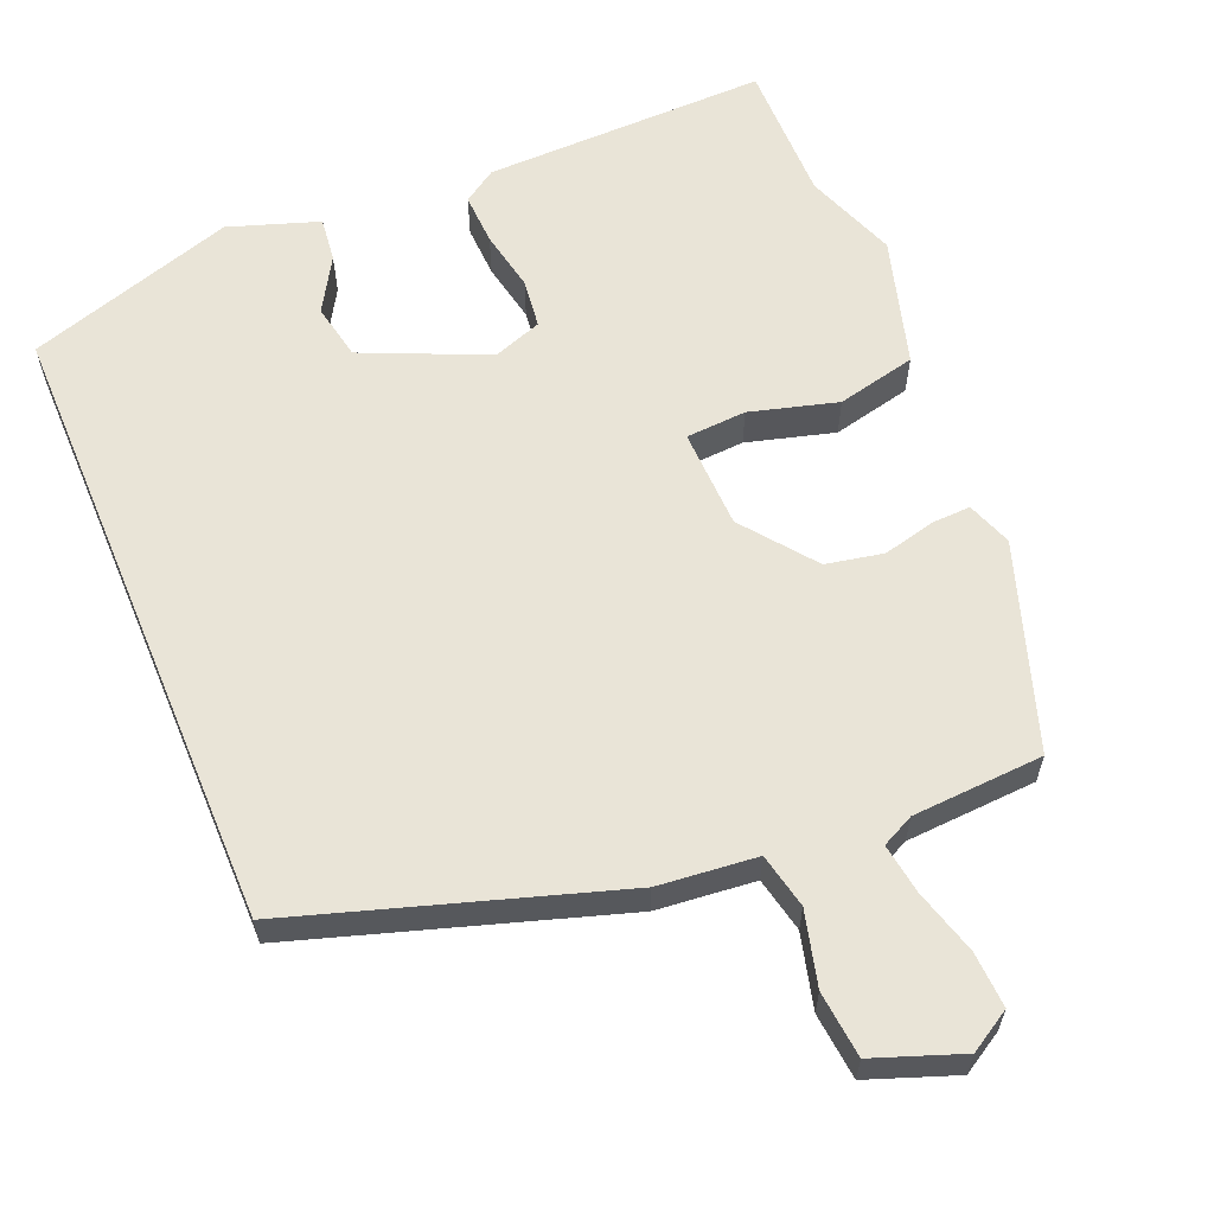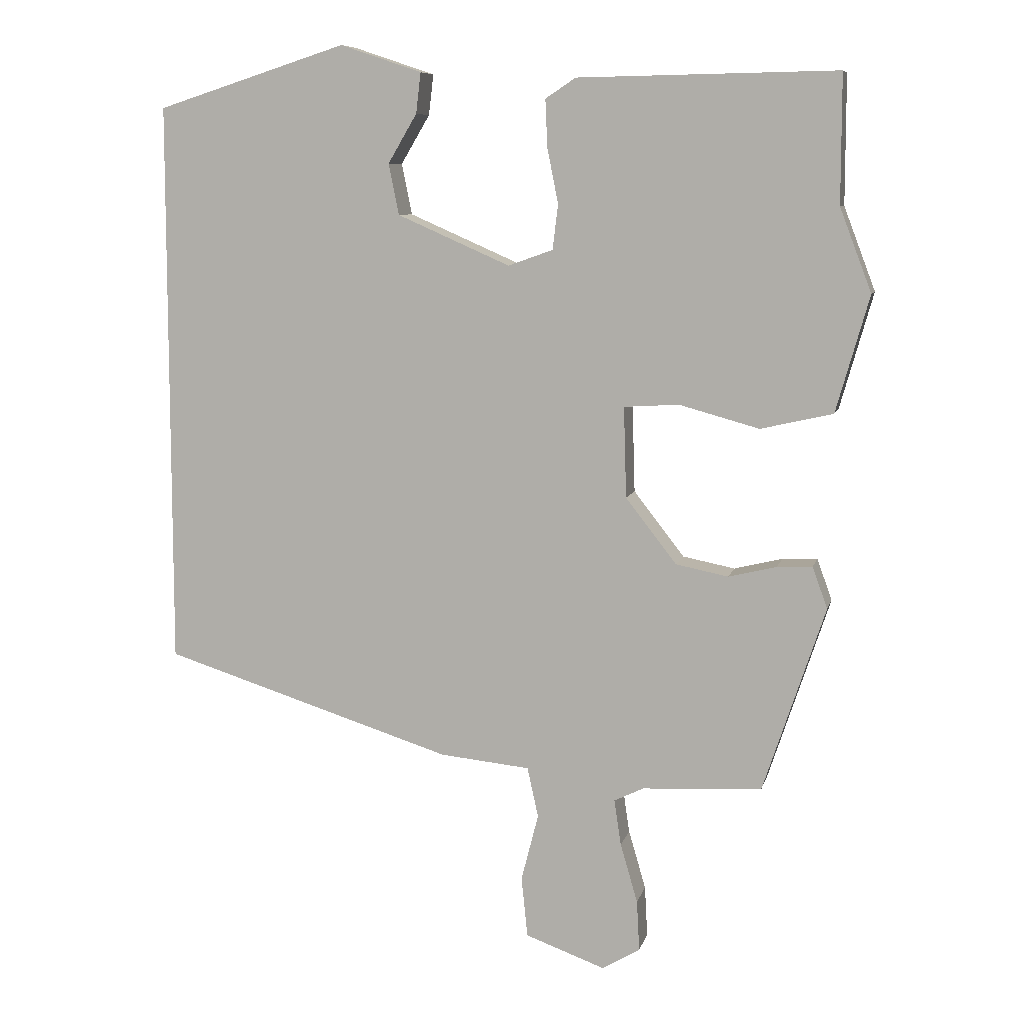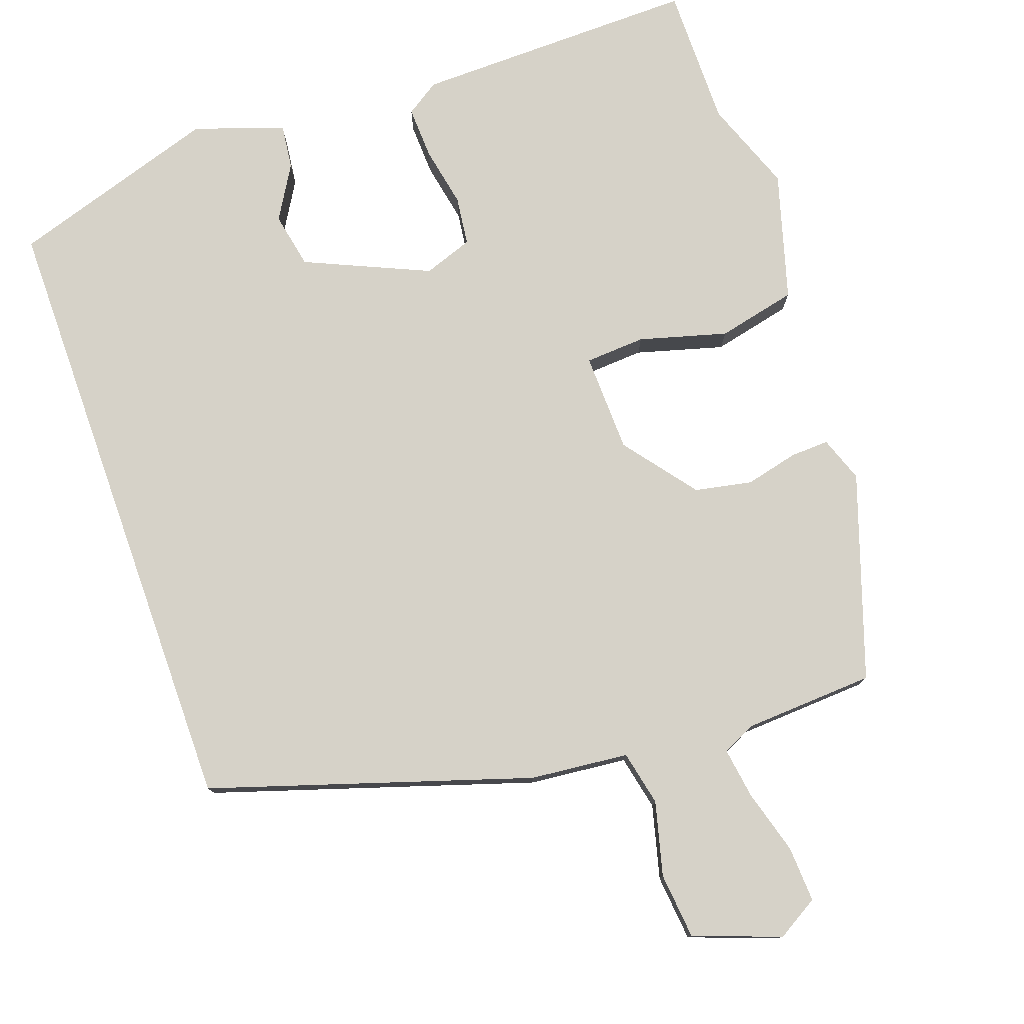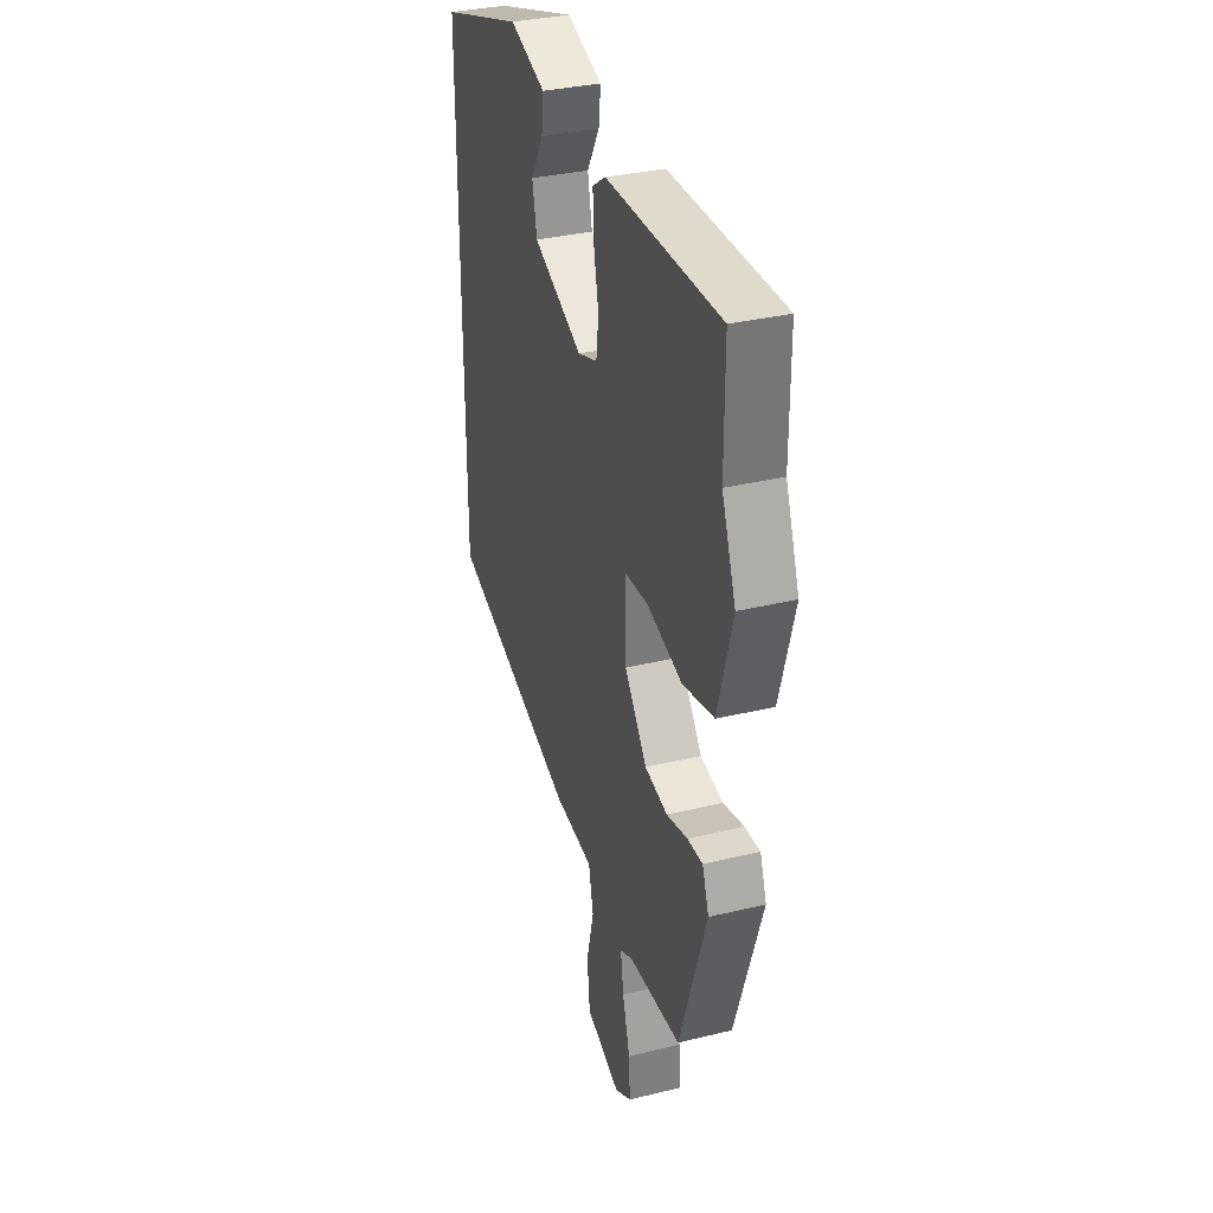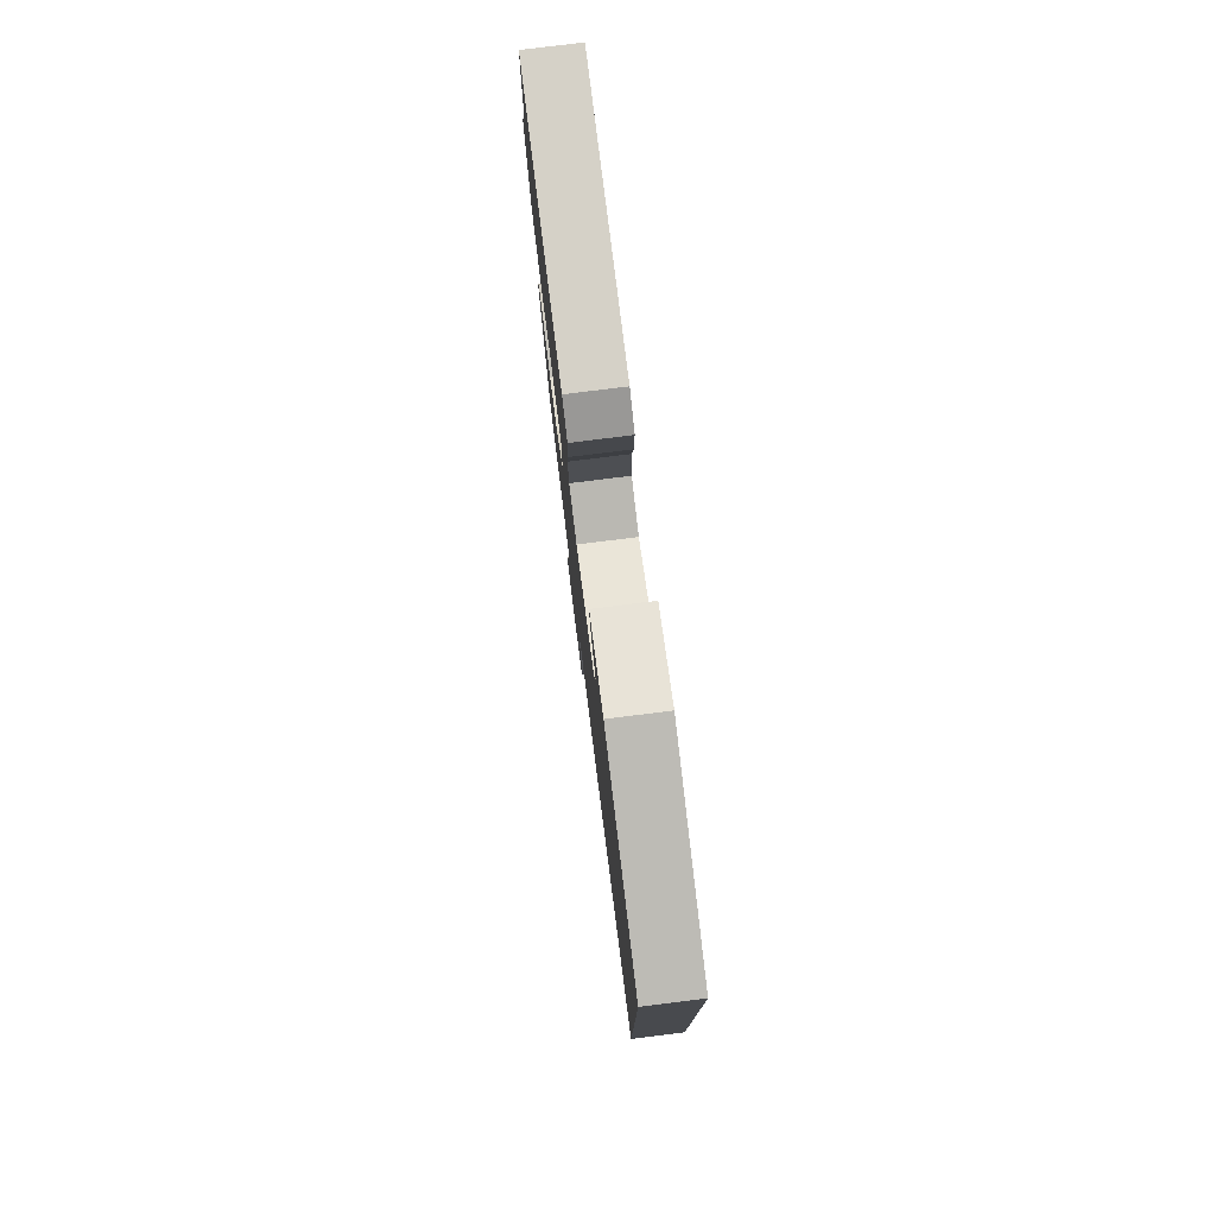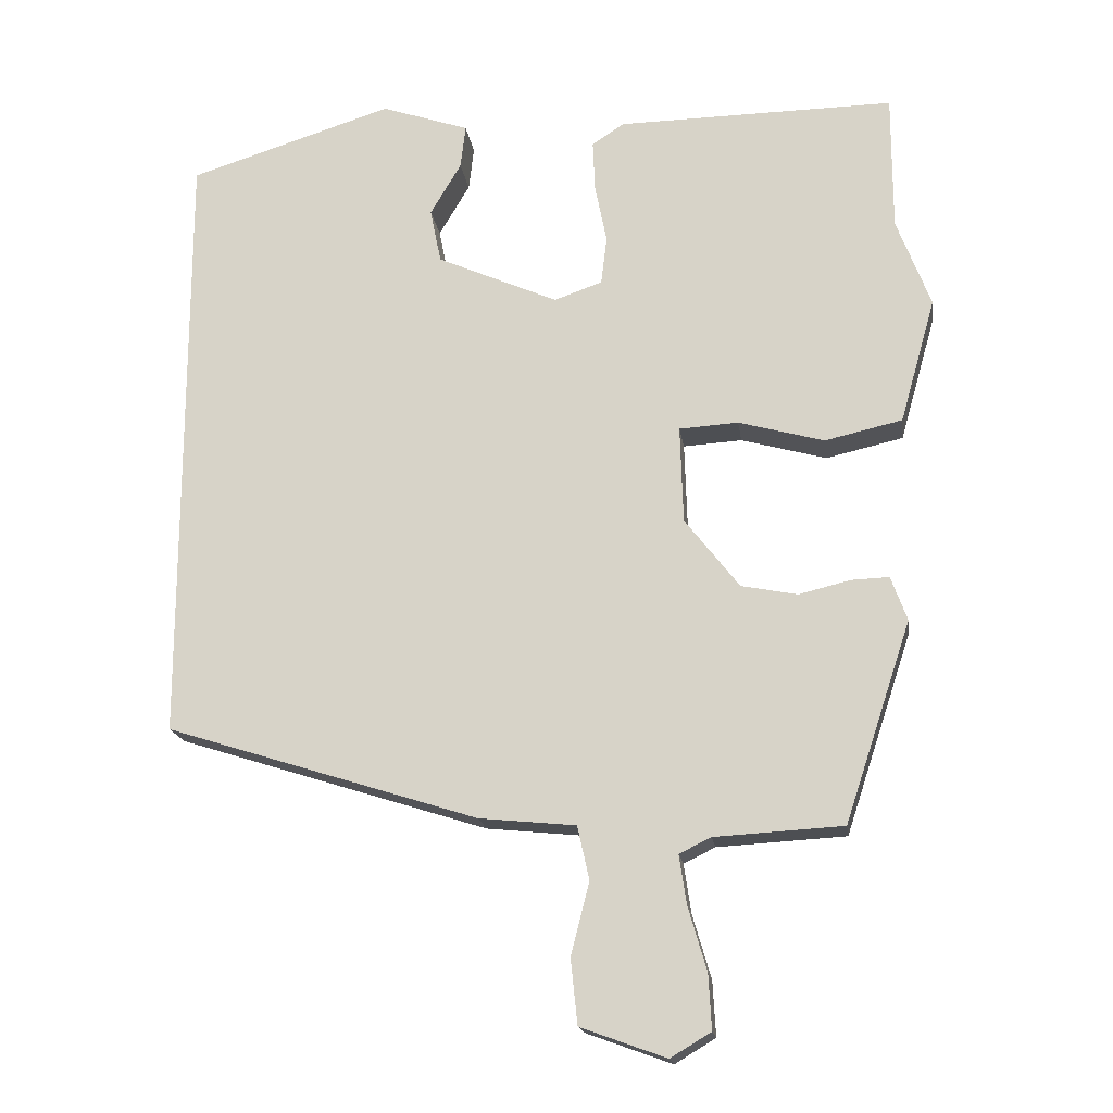
<metadata>
{"format":"obj","ext":"obj","renderer":"f3d","projection":"perspective","resolution":1024,"background":"white","views":[{"elev":61.2,"azim":157.4,"up":"+Y"},{"elev":8.4,"azim":-166.8,"up":"+Z"},{"elev":78.2,"azim":160.6,"up":"+Y"},{"elev":33.5,"azim":-108.4,"up":"+Z"},{"elev":78.6,"azim":82.9,"up":"+Z"},{"elev":-17.6,"azim":-172.1,"up":"+Z"}]}
</metadata>
<code>
v 0.5 0.07 0.457
v 0.5 0.07 -0.369
v 0.076 0.07 -0.503
v -0.055 0.07 -0.516
v -0.071 0.07 -0.589
v -0.046 0.07 -0.687
v -0.055 0.07 -0.775
v -0.171 0.07 -0.817
v -0.226 0.07 -0.784
v -0.222 0.07 -0.71
v -0.197 0.07 -0.624
v -0.187 0.07 -0.557
v -0.23 0.07 -0.536
v -0.404 0.07 -0.526
v -0.494 0.07 -0.255
v -0.472 0.07 -0.195
v -0.421 0.07 -0.197
v -0.351 0.07 -0.214
v -0.275 0.07 -0.199
v -0.201 0.07 -0.104
v -0.197 0.07 0.028
v -0.277 0.07 0.033
v -0.393 0.07 0.001
v -0.498 0.07 0.025
v -0.546 0.07 0.194
v -0.5 0.07 0.315
v -0.5 0.07 0.501
v -0.124 0.07 0.495
v -0.08 0.07 0.466
v -0.083 0.07 0.397
v -0.099 0.07 0.317
v -0.091 0.07 0.252
v -0.026 0.07 0.229
v 0.138 0.07 0.301
v 0.153 0.07 0.375
v 0.111 0.07 0.446
v 0.104 0.07 0.505
v 0.223 0.07 0.545
v 0.5 0 0.457
v 0.5 0 -0.369
v 0.076 0 -0.503
v -0.055 0 -0.516
v -0.071 0 -0.589
v -0.046 0 -0.687
v -0.055 0 -0.775
v -0.171 0 -0.817
v -0.226 0 -0.784
v -0.222 0 -0.71
v -0.197 0 -0.624
v -0.187 0 -0.557
v -0.23 0 -0.536
v -0.404 0 -0.526
v -0.494 0 -0.255
v -0.472 0 -0.195
v -0.421 0 -0.197
v -0.351 0 -0.214
v -0.275 0 -0.199
v -0.201 0 -0.104
v -0.197 0 0.028
v -0.277 0 0.033
v -0.393 0 0.001
v -0.498 0 0.025
v -0.546 0 0.194
v -0.5 0 0.315
v -0.5 0 0.501
v -0.124 0 0.495
v -0.08 0 0.466
v -0.083 0 0.397
v -0.099 0 0.317
v -0.091 0 0.252
v -0.026 0 0.229
v 0.138 0 0.301
v 0.153 0 0.375
v 0.111 0 0.446
v 0.104 0 0.505
v 0.223 0 0.545
f 37 38 1
f 36 37 1
f 35 36 1
f 1 2 3
f 35 1 3
f 34 35 3
f 33 34 3 4
f 32 33 4 5
f 31 32 5
f 29 30 31
f 28 29 31
f 27 28 31
f 26 27 31
f 25 26 31
f 24 25 31
f 23 24 31
f 22 23 31
f 21 22 31
f 20 21 31 5
f 5 6 7
f 20 5 7
f 19 20 7
f 18 19 7
f 16 17 18
f 15 16 18
f 14 15 18
f 13 14 18
f 12 13 18
f 12 18 7
f 11 12 7 8
f 8 9 10 11
f 39 76 75
f 39 75 74
f 39 74 73
f 41 40 39
f 41 39 73
f 41 73 72
f 42 41 72 71
f 43 42 71 70
f 43 70 69
f 69 68 67
f 69 67 66
f 69 66 65
f 69 65 64
f 69 64 63
f 69 63 62
f 69 62 61
f 69 61 60
f 69 60 59
f 43 69 59 58
f 45 44 43
f 45 43 58
f 45 58 57
f 45 57 56
f 56 55 54
f 56 54 53
f 56 53 52
f 56 52 51
f 56 51 50
f 45 56 50
f 46 45 50 49
f 49 48 47 46
f 1 39 40 2
f 2 40 41 3
f 3 41 42 4
f 4 42 43 5
f 5 43 44 6
f 6 44 45 7
f 7 45 46 8
f 8 46 47 9
f 9 47 48 10
f 10 48 49 11
f 11 49 50 12
f 12 50 51 13
f 13 51 52 14
f 14 52 53 15
f 15 53 54 16
f 16 54 55 17
f 17 55 56 18
f 18 56 57 19
f 19 57 58 20
f 20 58 59 21
f 21 59 60 22
f 22 60 61 23
f 23 61 62 24
f 24 62 63 25
f 25 63 64 26
f 26 64 65 27
f 27 65 66 28
f 28 66 67 29
f 29 67 68 30
f 30 68 69 31
f 31 69 70 32
f 32 70 71 33
f 33 71 72 34
f 34 72 73 35
f 35 73 74 36
f 36 74 75 37
f 37 75 76 38
f 38 76 39 1

</code>
